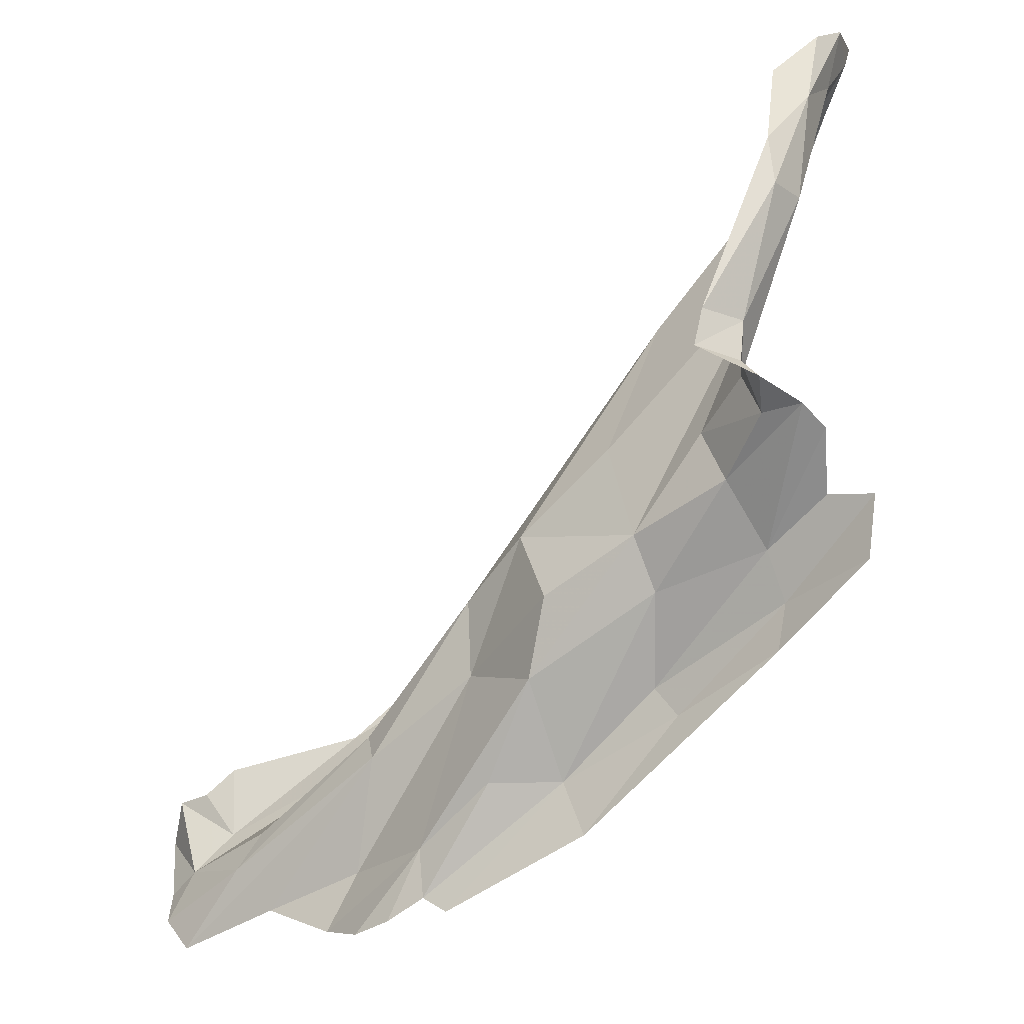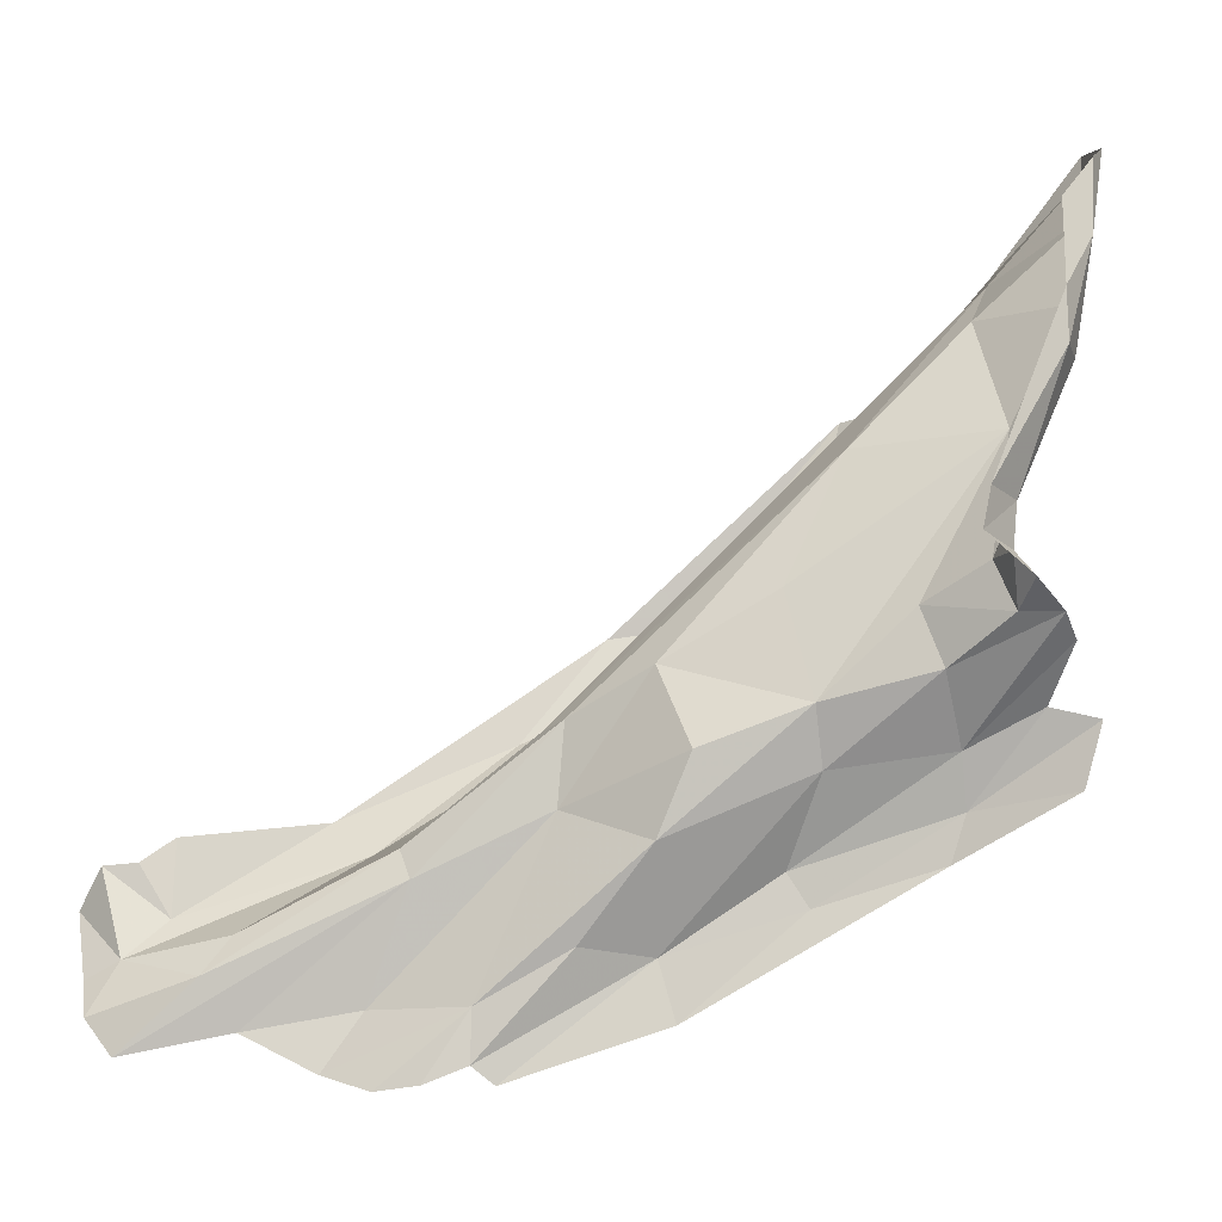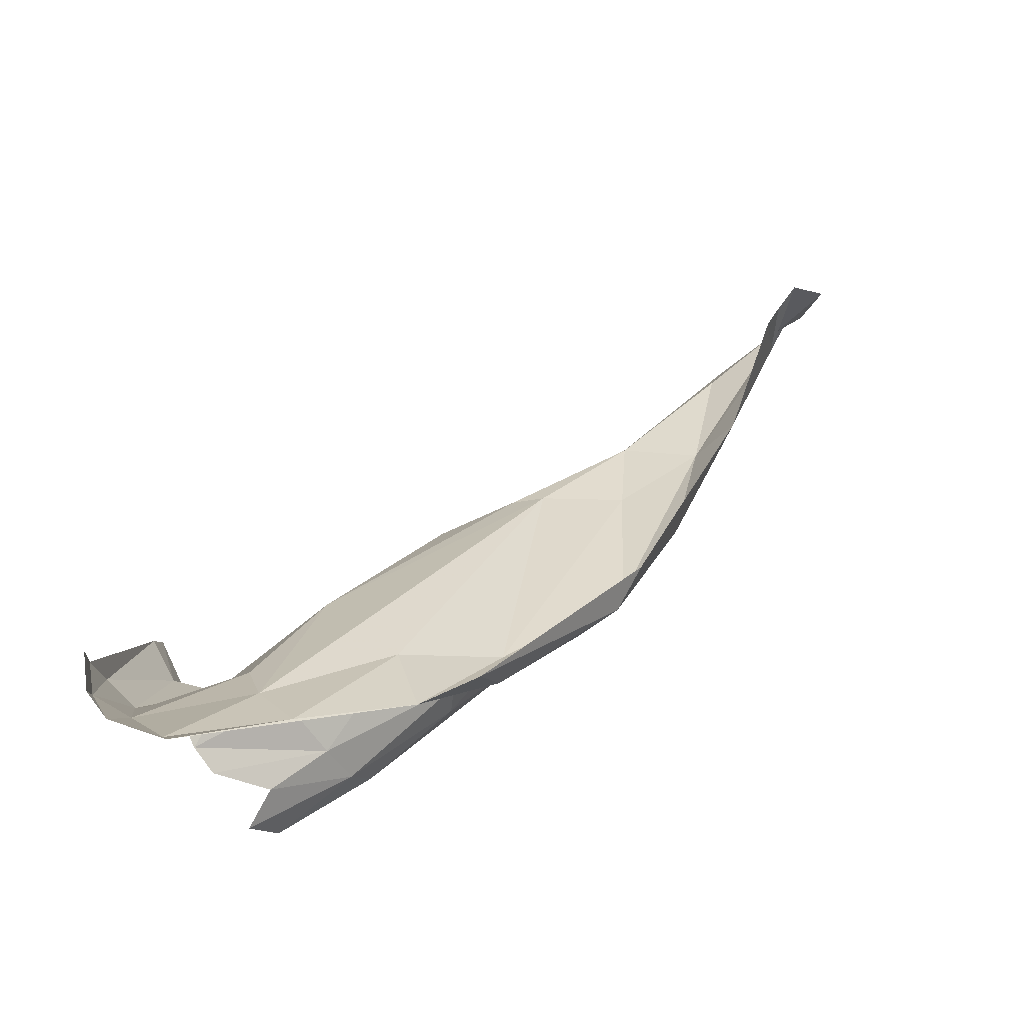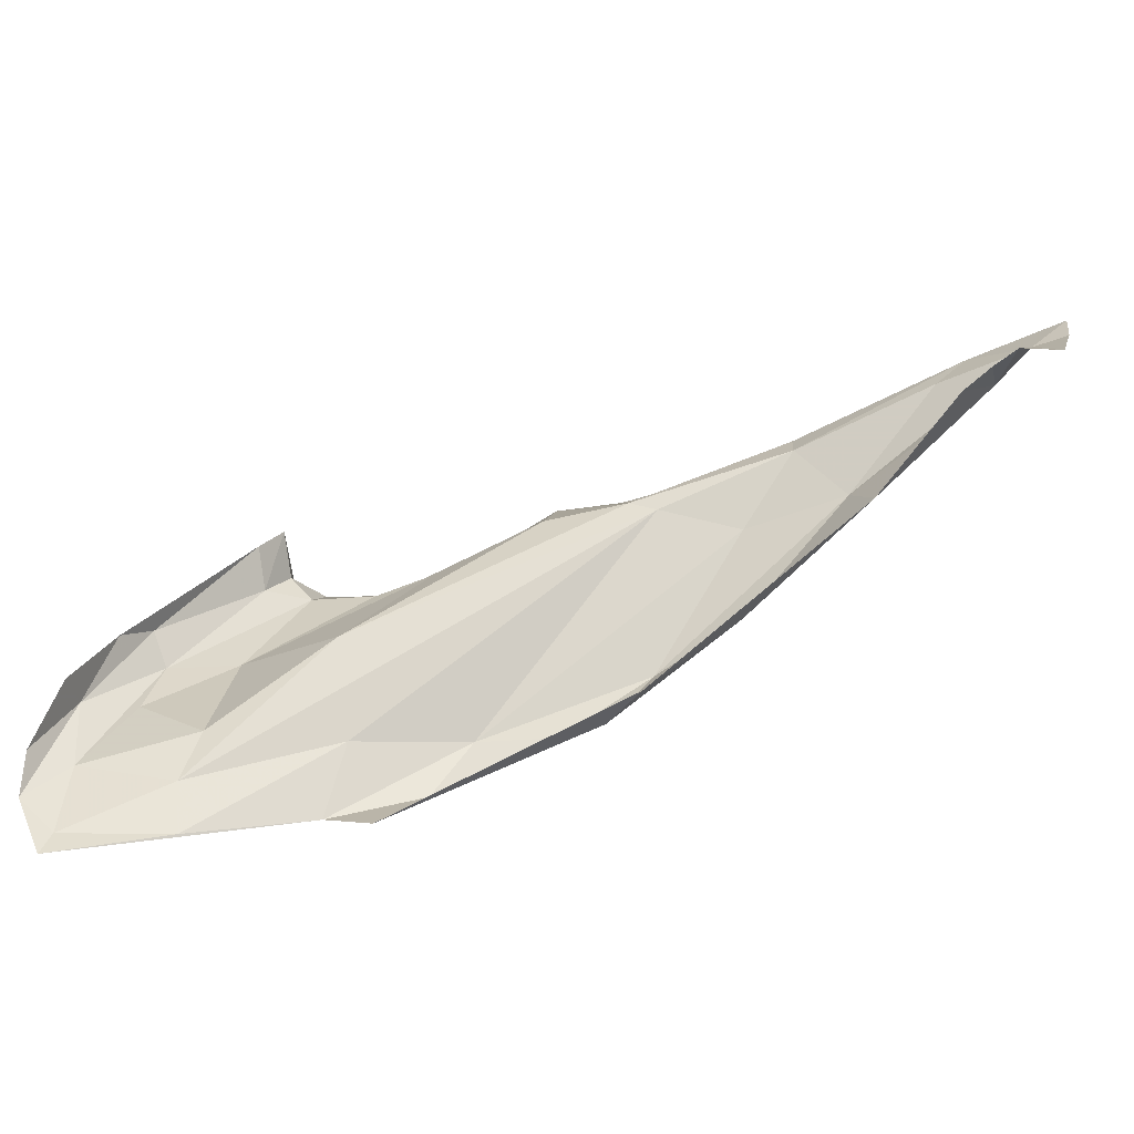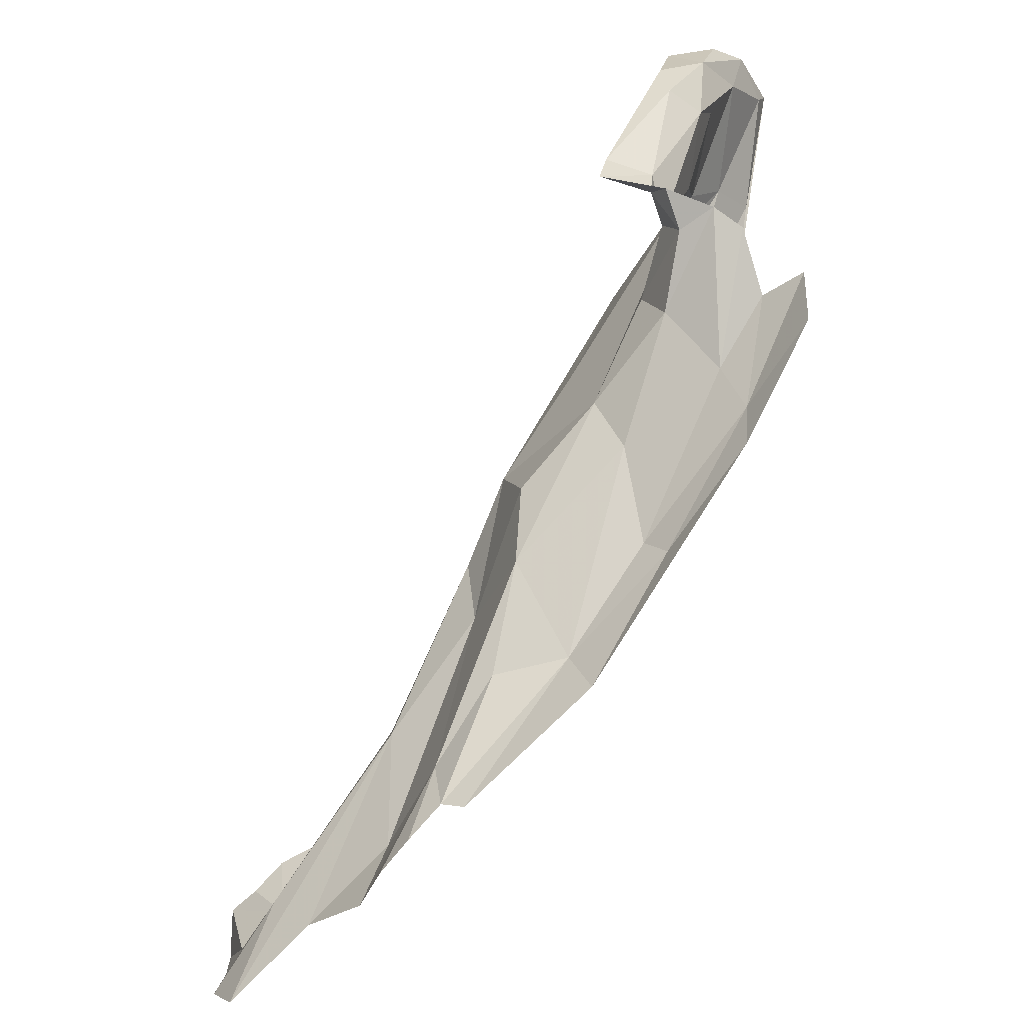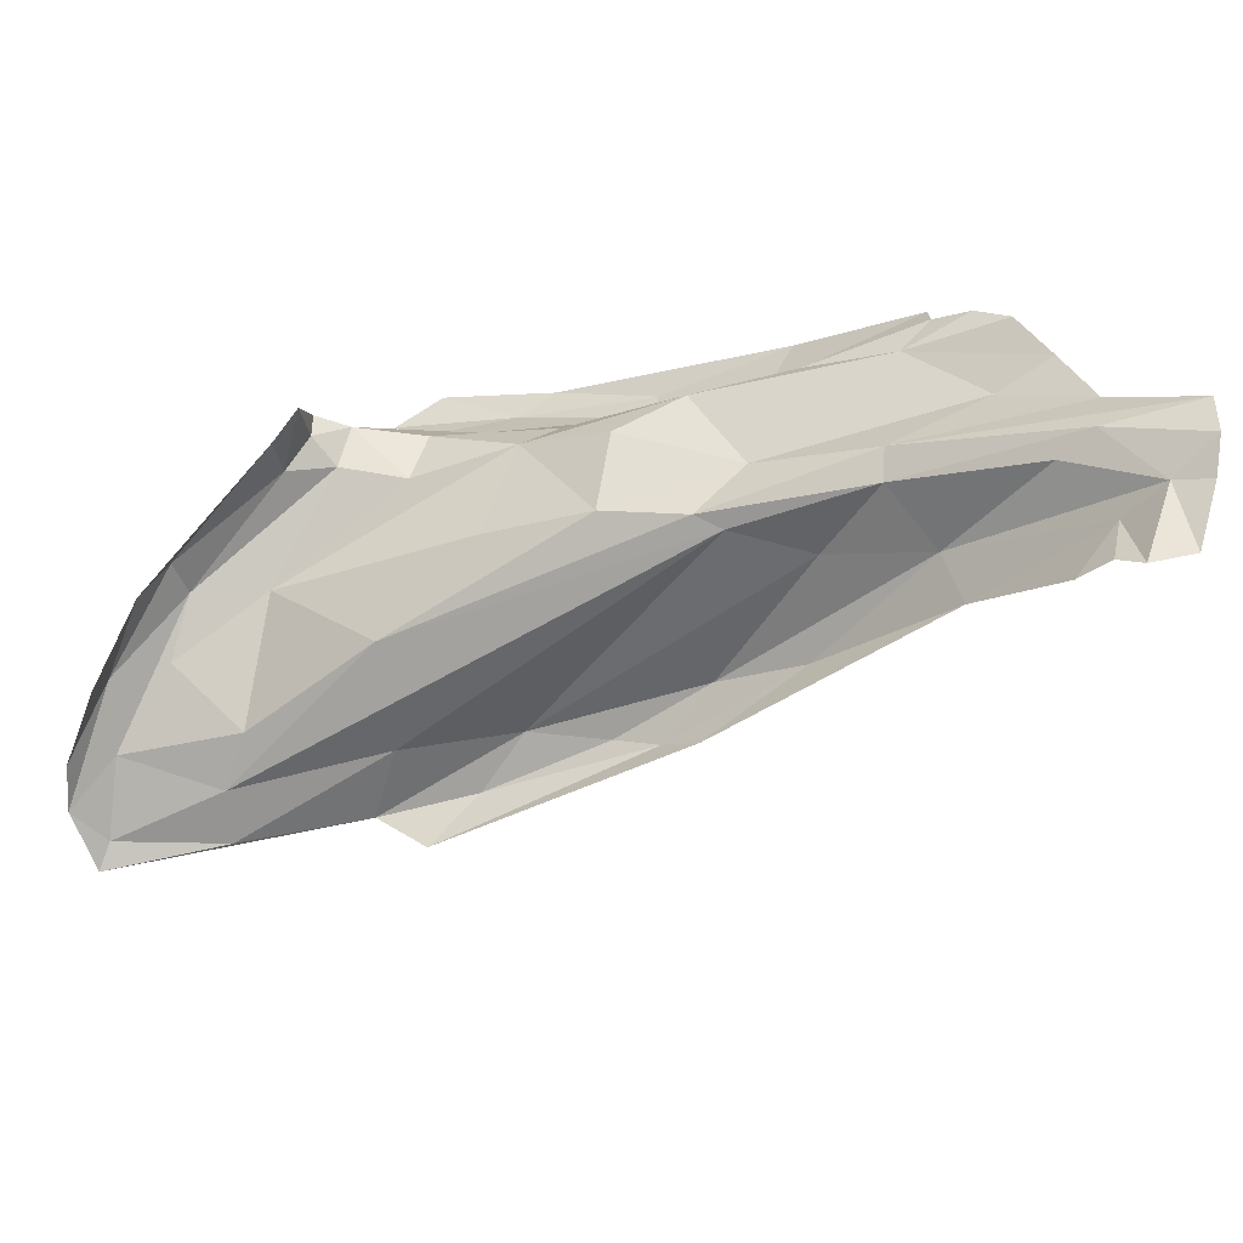
<metadata>
{"format":"obj","ext":"obj","renderer":"f3d","projection":"perspective","resolution":1024,"background":"white","views":[{"elev":-33.2,"azim":68.8,"up":"+Y"},{"elev":-25.0,"azim":45.0,"up":"+Y"},{"elev":73.1,"azim":164.8,"up":"+Y"},{"elev":17.0,"azim":-151.2,"up":"+Z"},{"elev":-64.7,"azim":81.7,"up":"+Y"},{"elev":70.9,"azim":-150.8,"up":"+Z"}]}
</metadata>
<code>
v -2.845 8.801 -2.255
v -2.873 8.694 -2.247
v -3.08 8.528 -2.149
v -3.042 8.289 -1.882
v -2.747 8.715 -2.175
v -2.554 8.878 -2.218
v -3.316 8.188 -1.848
v -3.221 8.361 -2.012
v -3.107 8.422 -2.102
v -3.169 8.249 -1.907
v -2.893 8.595 -2.19
v -3.544 8.046 -1.622
v -3.401 8.062 -1.691
v -3.428 8.007 -1.661
v -2.508 8.266 -2.223
v -2.634 8.161 -2.215
v -2.607 8.224 -2.178
v -3.195 7.854 -1.832
v -3.133 7.946 -1.857
v -3.147 7.876 -1.869
v -3.186 8.108 -1.797
v -3.209 8.155 -1.798
v -3.566 8.173 -1.598
v -3.51 8.104 -1.672
v -3.413 7.941 -1.714
v -3.279 7.962 -1.81
v -2.818 8.061 -2.131
v -2.832 8.106 -2.103
v -2.667 8.617 -2.053
v -2.388 8.911 -2.214
v -2.545 8.8 -2.167
v -2.662 8.099 -2.214
v -3.133 7.854 -1.899
v -2.971 8.007 -2.018
v -2.967 7.927 -2.047
v -3.023 8.183 -1.893
v -2.432 8.318 -2.185
v -2.702 8.269 -2.018
v -2.892 8.118 -1.933
v -2.826 8.219 -1.932
v -2.994 8.292 -1.878
v -2.869 8.34 -1.912
v -2.733 8.201 -2.063
v -2.562 8.294 -2.097
v -2.439 9.06 -2.288
v -2.591 8.931 -2.275
v -2.753 8.797 -2.269
v -3.594 8.024 -1.603
v -3.619 8.125 -1.604
v -3.134 8.514 -2.091
v -2.727 8.424 -1.993
v -3.381 8.245 -1.83
v -3.542 7.916 -1.619
v -3.571 7.969 -1.592
v -3.012 8.548 -2.177
v -3.329 7.883 -1.781
v -2.499 8.169 -2.275
v -3.014 8.009 -1.919
v -2.414 8.336 -2.142
v -3.251 7.85 -1.801
v -2.461 8.25 -2.27
v -2.577 8.375 -2.07
v -2.473 8.406 -2.084
v -2.416 8.456 -2.063
v -2.422 8.391 -2.058
v -2.454 8.336 -2.101
v -2.473 8.604 -2.136
v -2.403 8.356 -2.074
v -2.408 8.386 -1.982
v -2.397 8.762 -2.168
v -2.371 8.663 -2.14
v -3.496 8.21 -1.662
v -3.529 8.175 -1.628
v -2.341 8.65 -2.086
v -2.4 8.447 -1.992
v -2.337 8.83 -2.15
v -2.368 9.013 -2.232
v -2.432 9.016 -2.274
v -2.331 8.722 -2.075
v -2.343 8.866 -2.098
v -2.346 8.964 -2.178
f 1 2 3
f 4 5 6
f 7 8 9
f 10 11 4
f 12 13 14
f 15 16 17
f 18 19 20
f 21 14 22
f 12 23 24
f 25 21 26
f 27 28 16
f 6 29 4
f 6 30 31
f 27 16 32
f 33 20 34
f 7 10 22
f 33 34 35
f 26 21 36
f 15 17 37
f 38 39 40
f 36 41 42
f 36 21 41
f 43 44 17
f 42 41 29
f 45 46 47
f 12 48 49
f 8 50 3
f 42 29 51
f 24 52 7
f 27 34 28
f 7 12 24
f 14 53 54
f 23 12 49
f 16 28 17
f 22 4 41
f 12 54 48
f 12 14 54
f 36 40 39
f 39 43 34
f 52 8 7
f 2 55 3
f 2 11 55
f 19 26 36
f 29 6 31
f 47 2 1
f 19 56 26
f 13 7 22
f 57 32 16
f 42 40 36
f 22 10 4
f 5 11 47
f 34 20 58
f 34 58 39
f 14 21 53
f 47 46 5
f 59 37 17
f 38 40 42
f 44 59 17
f 19 60 56
f 26 56 25
f 9 55 11
f 18 60 19
f 38 43 39
f 43 28 34
f 39 58 19
f 21 25 53
f 38 42 51
f 43 17 28
f 11 5 4
f 34 27 35
f 32 35 27
f 15 61 16
f 3 9 8
f 21 22 41
f 9 3 55
f 19 36 39
f 13 22 14
f 13 12 7
f 61 57 16
f 20 19 58
f 29 41 4
f 44 43 38
f 44 38 62
f 63 64 65
f 63 65 66
f 31 67 29
f 2 47 11
f 59 44 66
f 59 66 68
f 62 38 67
f 69 68 65
f 69 65 64
f 65 68 66
f 63 66 62
f 70 71 67
f 24 72 52
f 24 73 72
f 31 70 67
f 29 67 51
f 67 38 51
f 7 9 10
f 23 73 24
f 64 74 75
f 11 10 9
f 67 71 63
f 66 44 62
f 75 69 64
f 74 64 71
f 63 62 67
f 63 71 64
f 6 5 46
f 76 30 77
f 52 50 8
f 71 30 76
f 78 6 46
f 78 46 45
f 78 30 6
f 30 71 70
f 79 76 80
f 76 74 71
f 74 76 79
f 3 50 1
f 75 74 79
f 70 31 30
f 76 81 80
f 77 81 76
f 78 77 30
f 78 45 77

</code>
